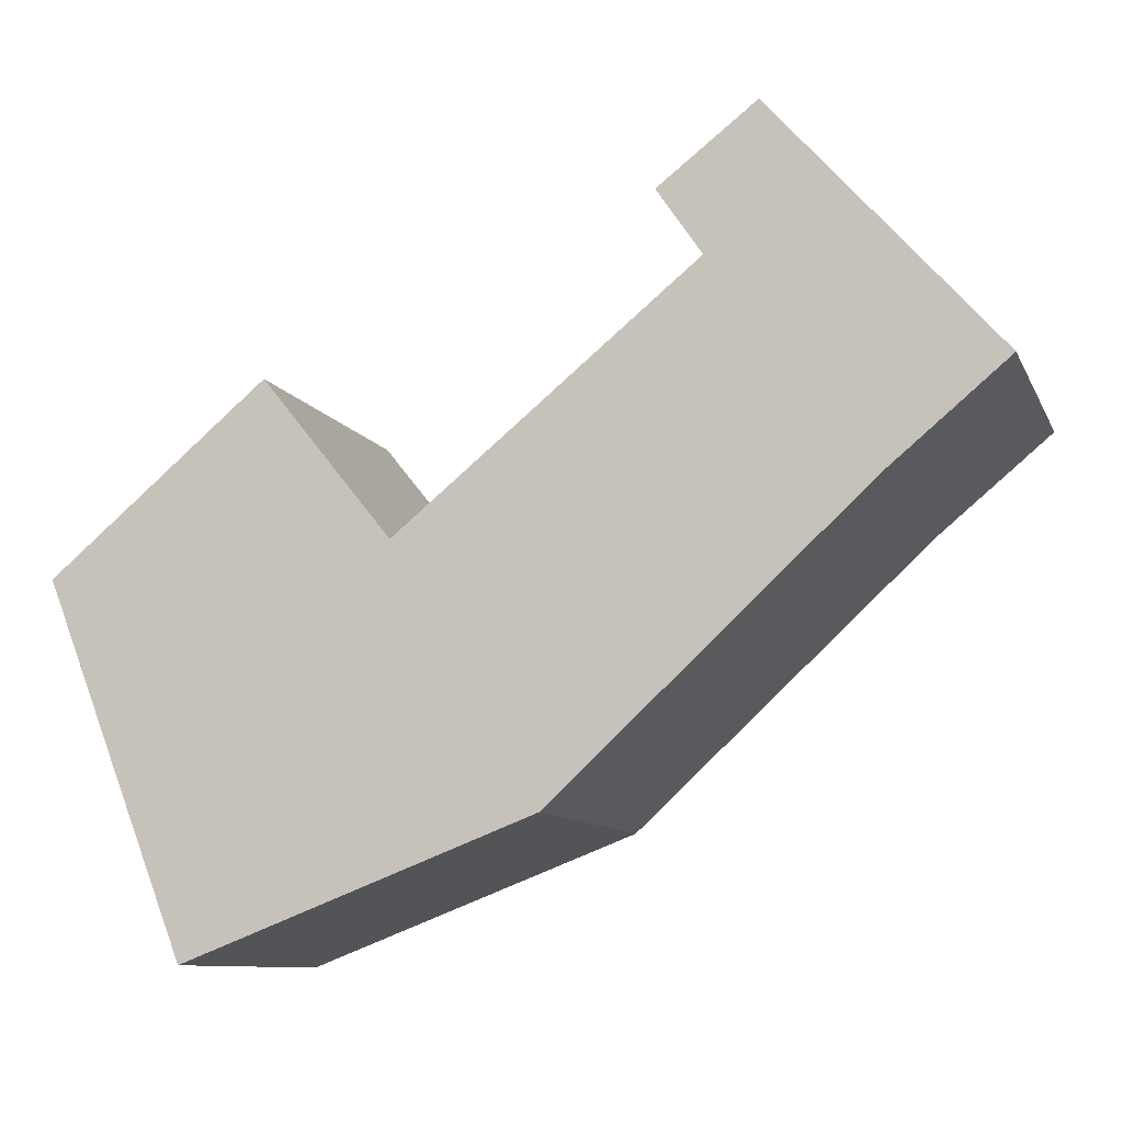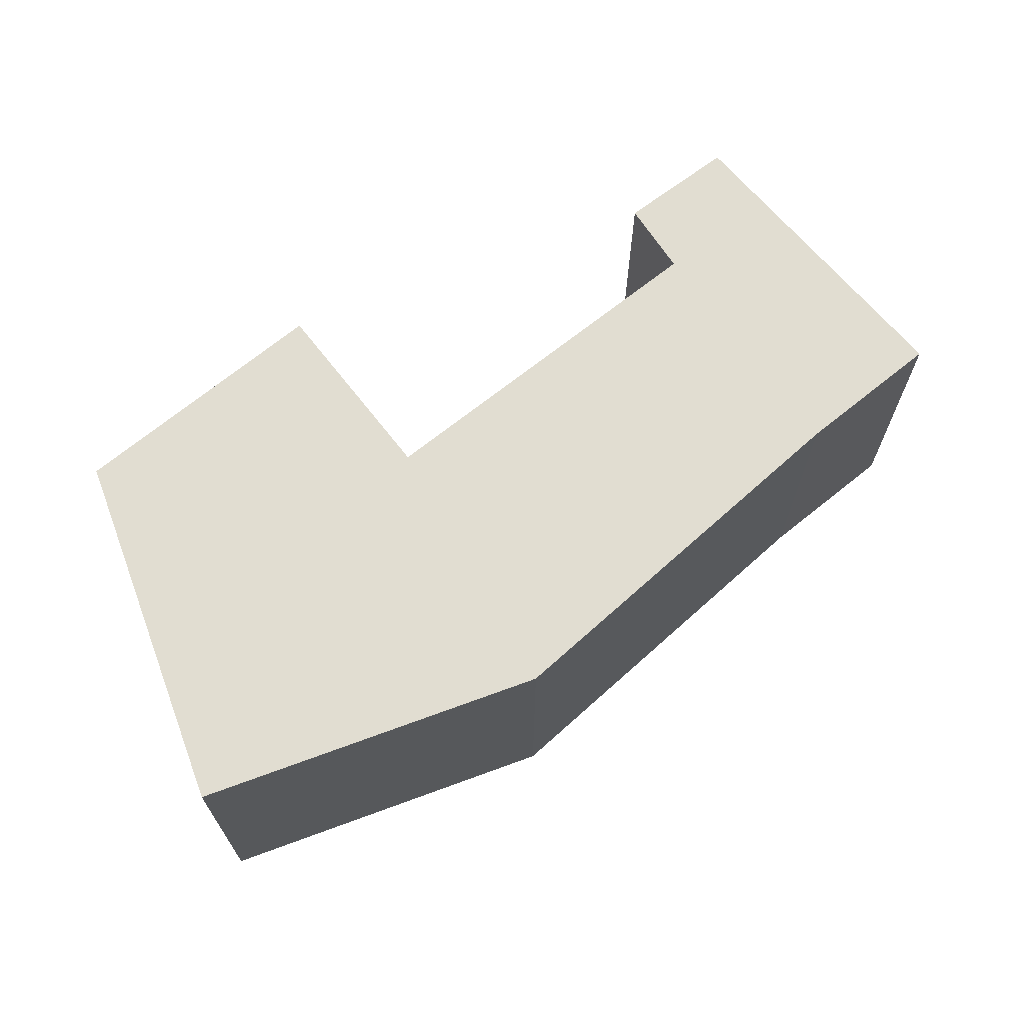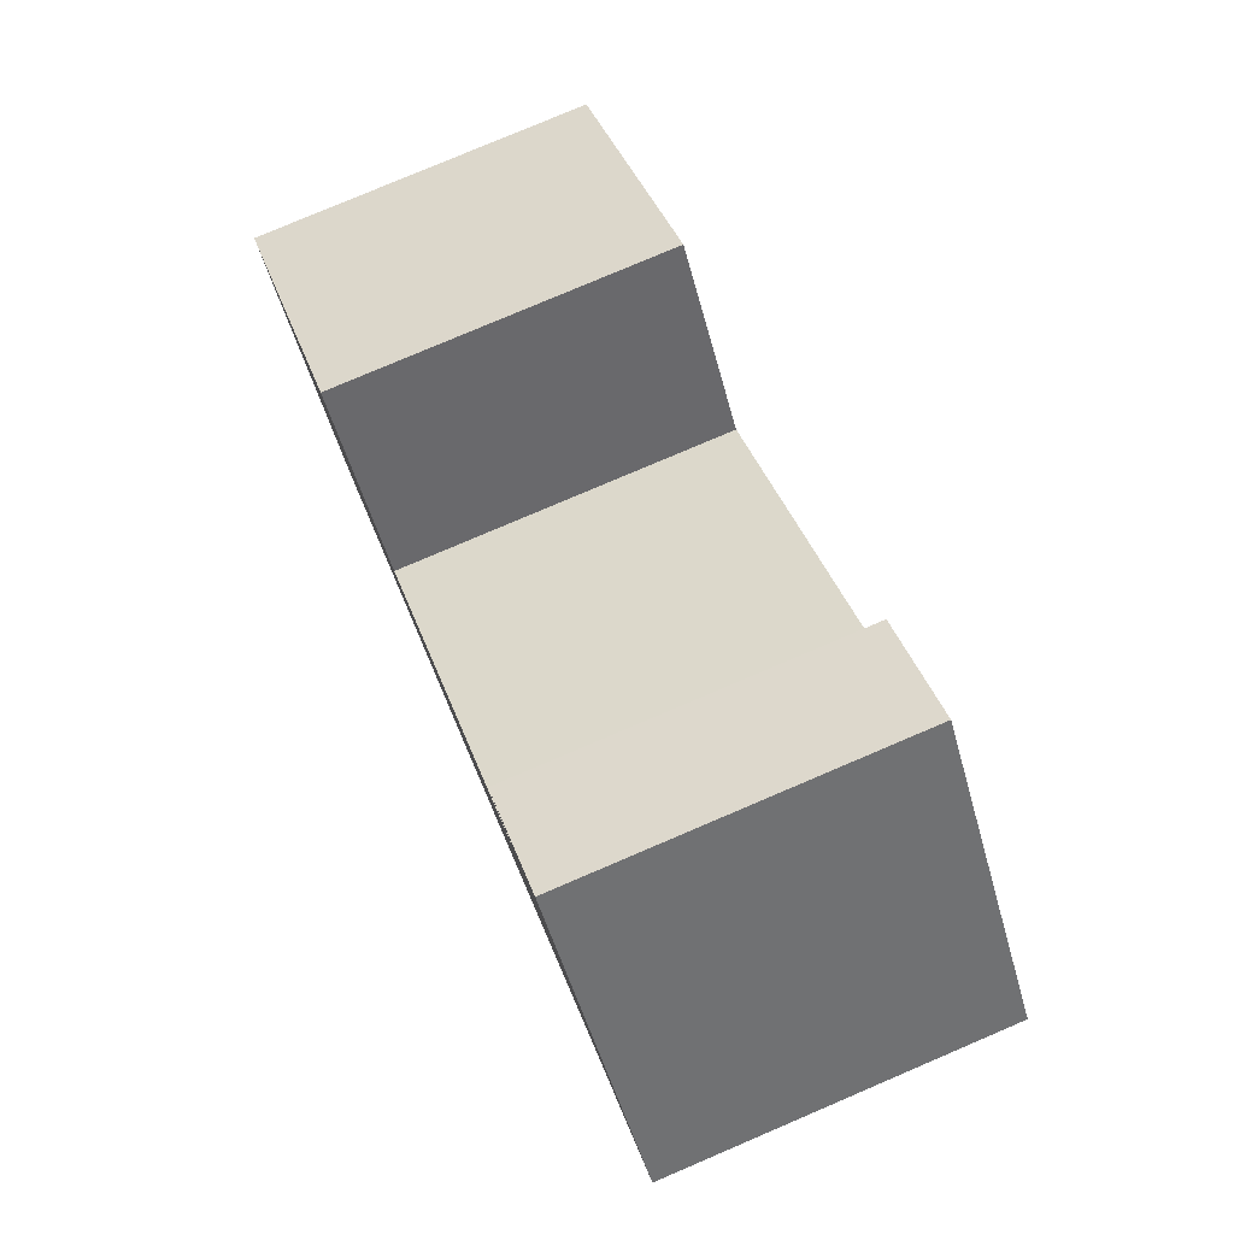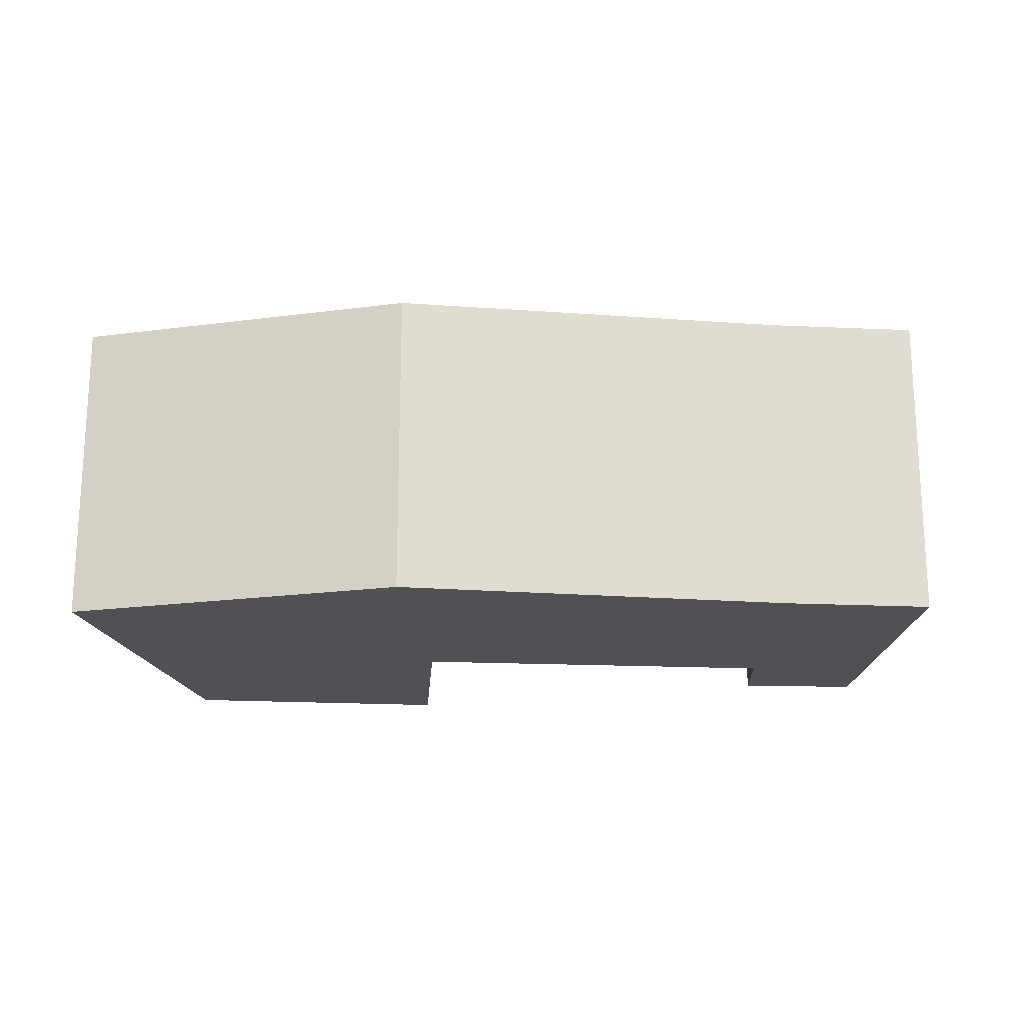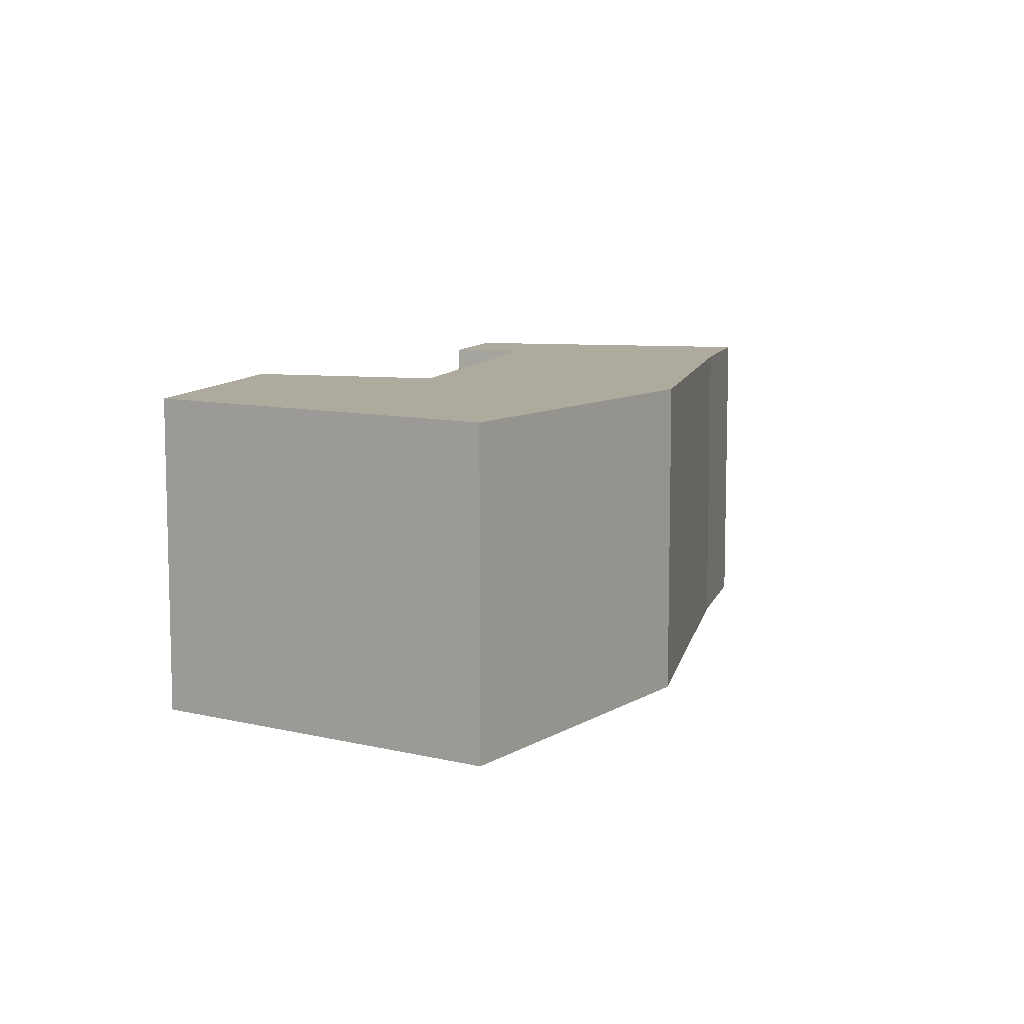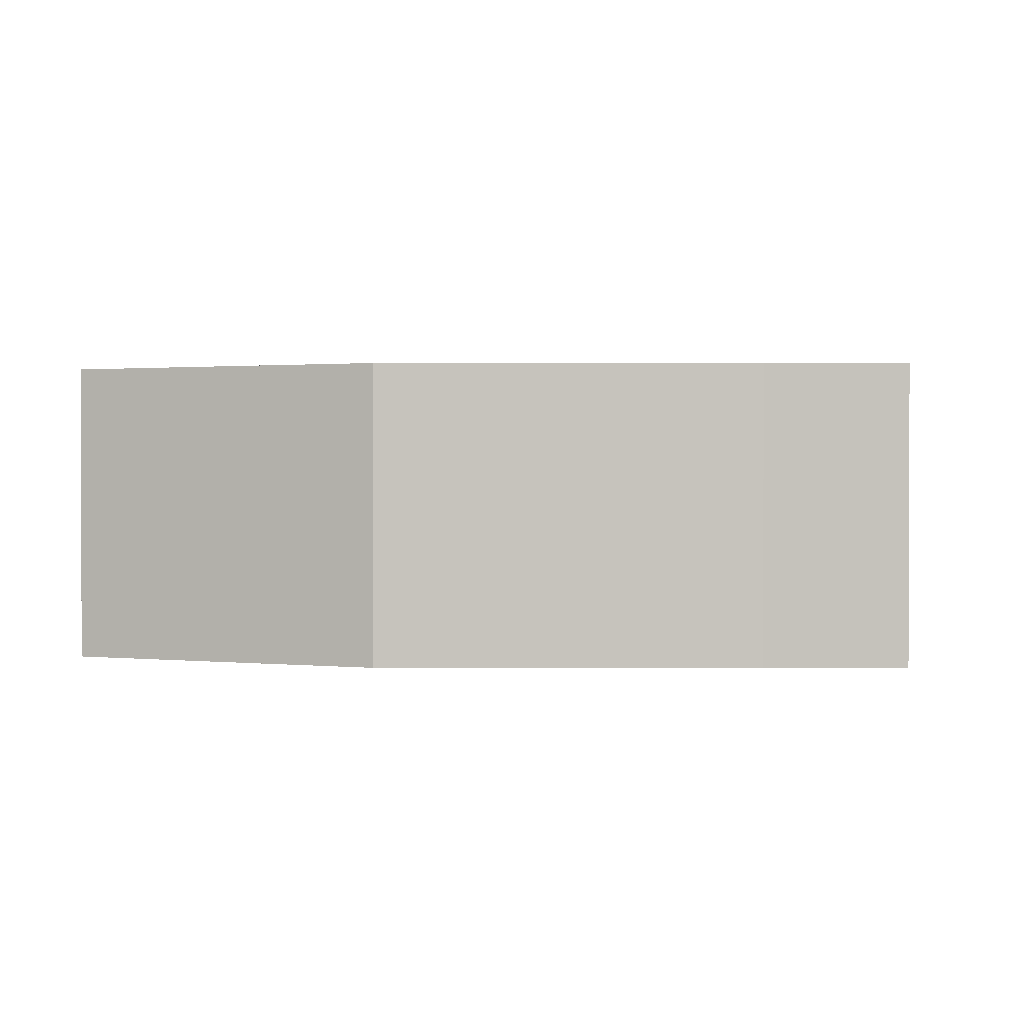
<metadata>
{"format":"obj","ext":"obj","renderer":"f3d","projection":"perspective","resolution":1024,"background":"white","views":[{"elev":-9.7,"azim":-163.3,"up":"+Z"},{"elev":68.8,"azim":-179.2,"up":"+Y"},{"elev":78.9,"azim":-113.1,"up":"+Z"},{"elev":-19.9,"azim":-145.0,"up":"+Y"},{"elev":9.2,"azim":144.1,"up":"+Y"},{"elev":1.1,"azim":-137.3,"up":"+Y"}]}
</metadata>
<code>
v  2.278 3.373 2.579
v  1.227 3.373 -1.024
v  0 3.373 2.065e-16
v  4.396 3.373 -3.964
v  2.823 3.373 1.132
v  3.276 3.373 1.804
v  7.934 3.373 -5.324
v  5.871 3.373 -1.377
v  7.185 3.373 0.262
v  9.383 3.373 -1.598
v  7.185 -1.604e-17 0.262
v  9.383 9.785e-17 -1.598
v  2.278 -1.579e-16 2.579
v  3.276 -1.105e-16 1.804
v  2.823 -6.931e-17 1.132
v  5.871 8.432e-17 -1.377
v  7.934 3.26e-16 -5.324
v  4.396 2.427e-16 -3.964
v  1.227 6.27e-17 -1.024
v  0 0 0
g defaultobject
f 1 2 3
f 2 1 4
f 4 1 5
f 5 1 6
f 5 7 4
f 7 5 8
f 7 8 9
f 7 9 10
f 11 10 9
f 10 11 12
f 13 6 1
f 6 13 14
f 15 8 5
f 8 15 16
f 12 7 10
f 7 12 17
f 17 4 7
f 4 17 18
f 14 5 6
f 5 14 15
f 18 2 4
f 2 18 19
f 19 3 2
f 3 19 20
f 20 1 3
f 1 20 13
f 16 9 8
f 9 16 11
f 19 13 20
f 13 19 18
f 13 18 15
f 15 18 16
f 16 18 17
f 16 17 11
f 11 17 12
f 14 13 15

</code>
